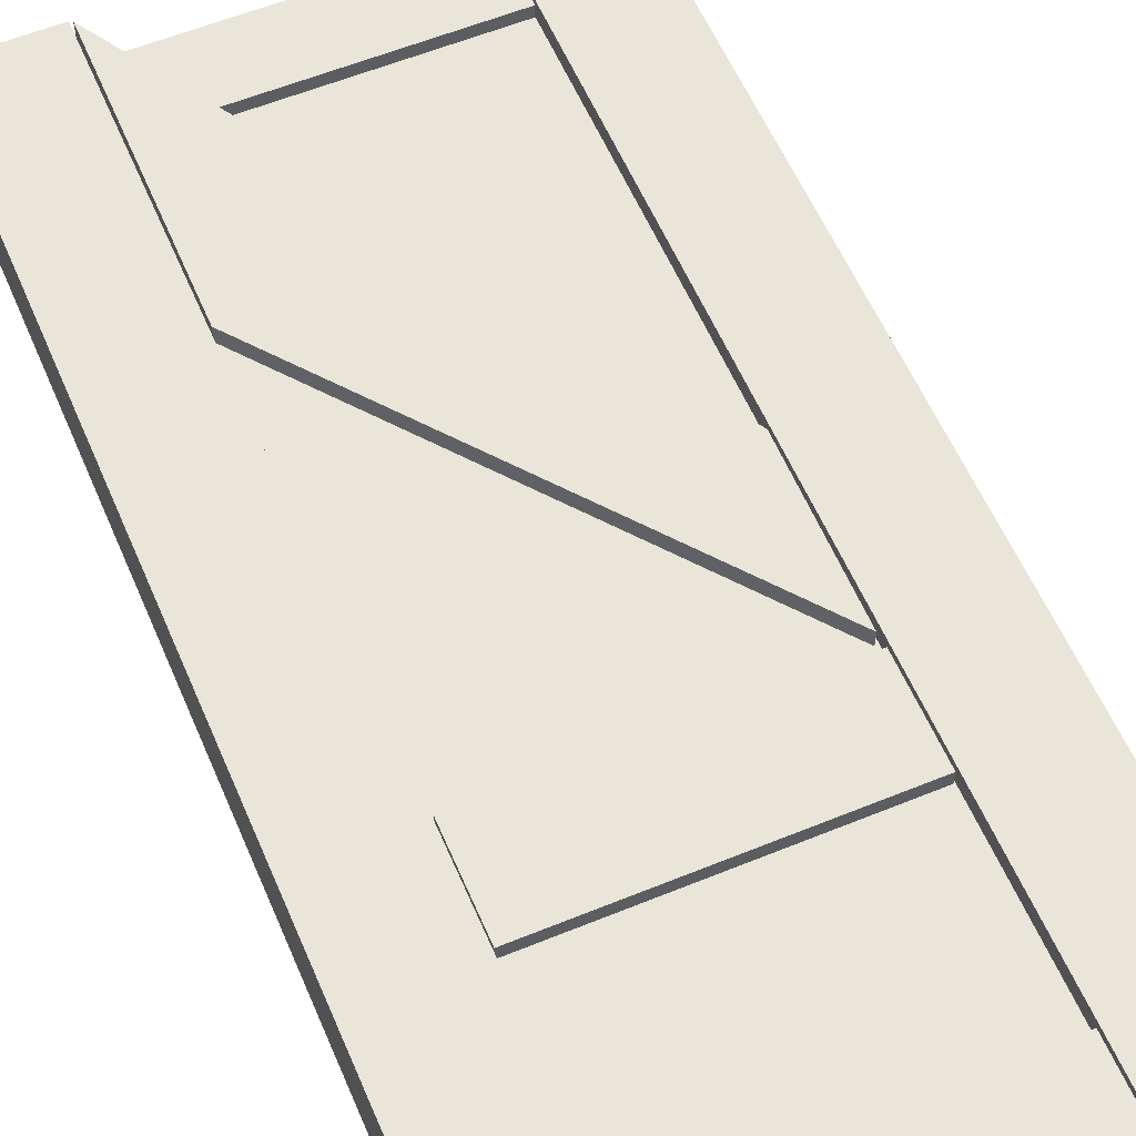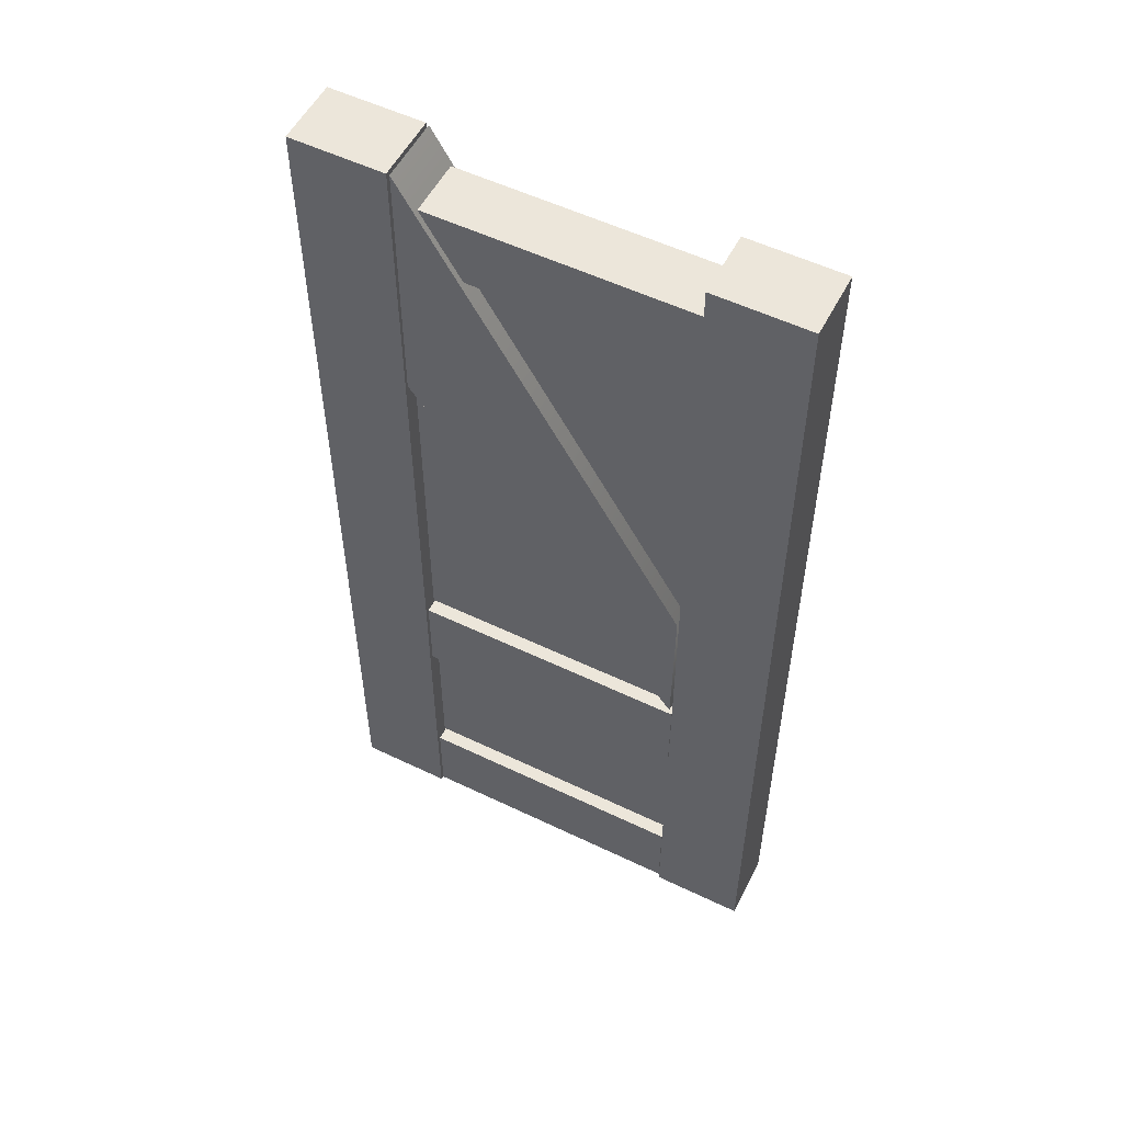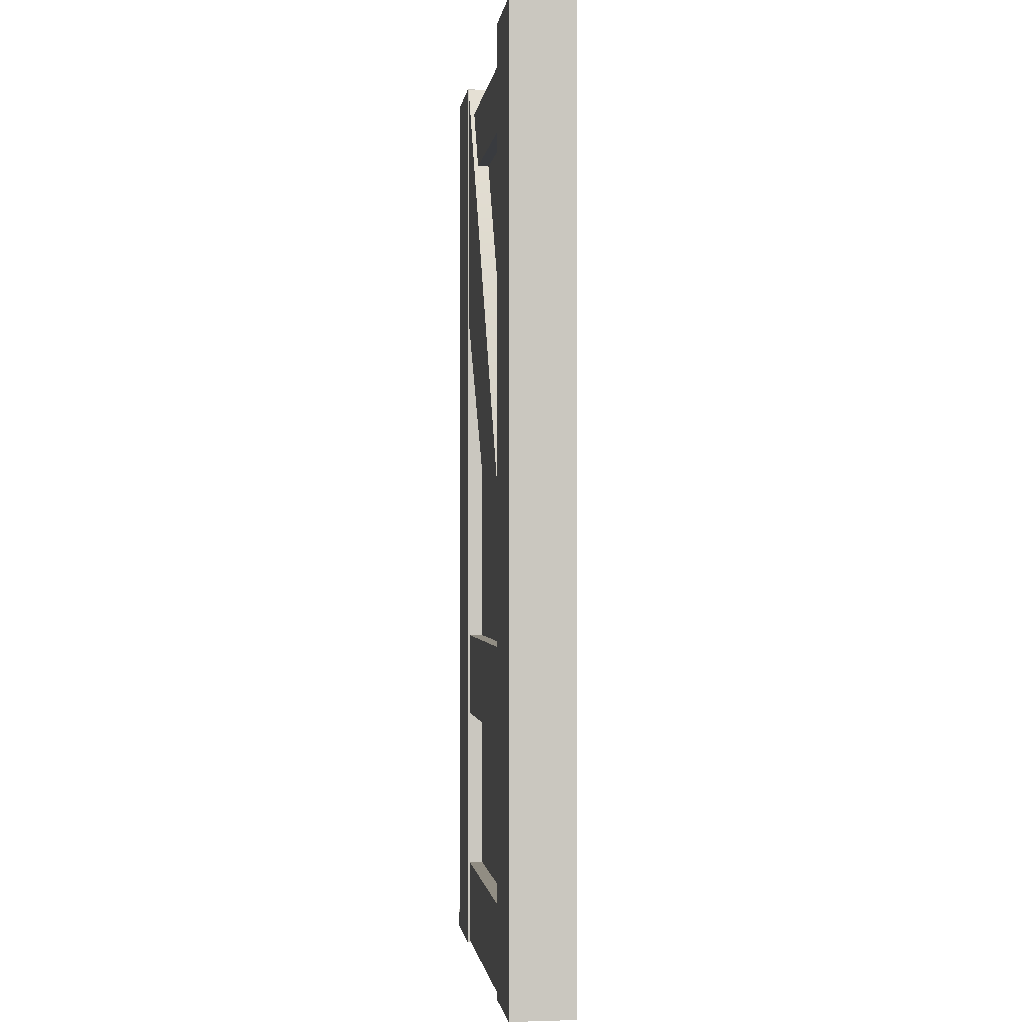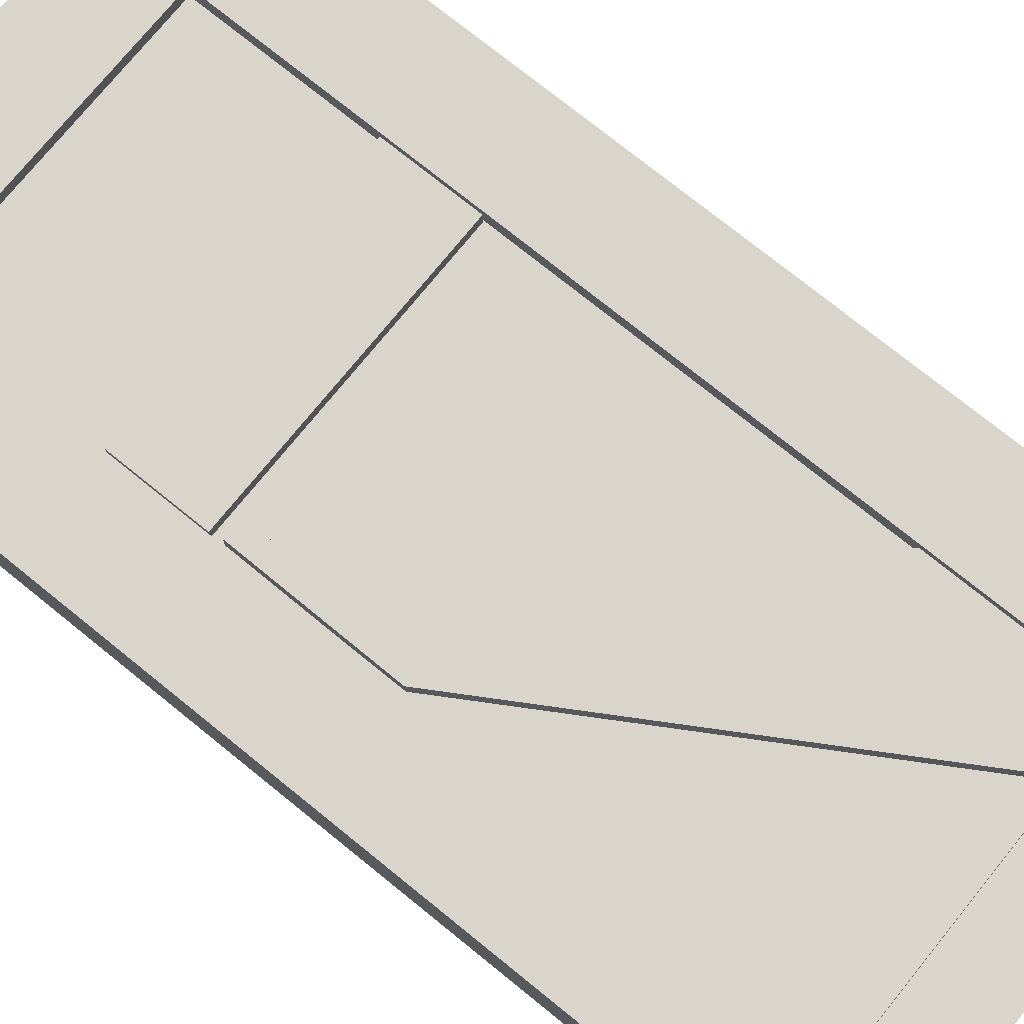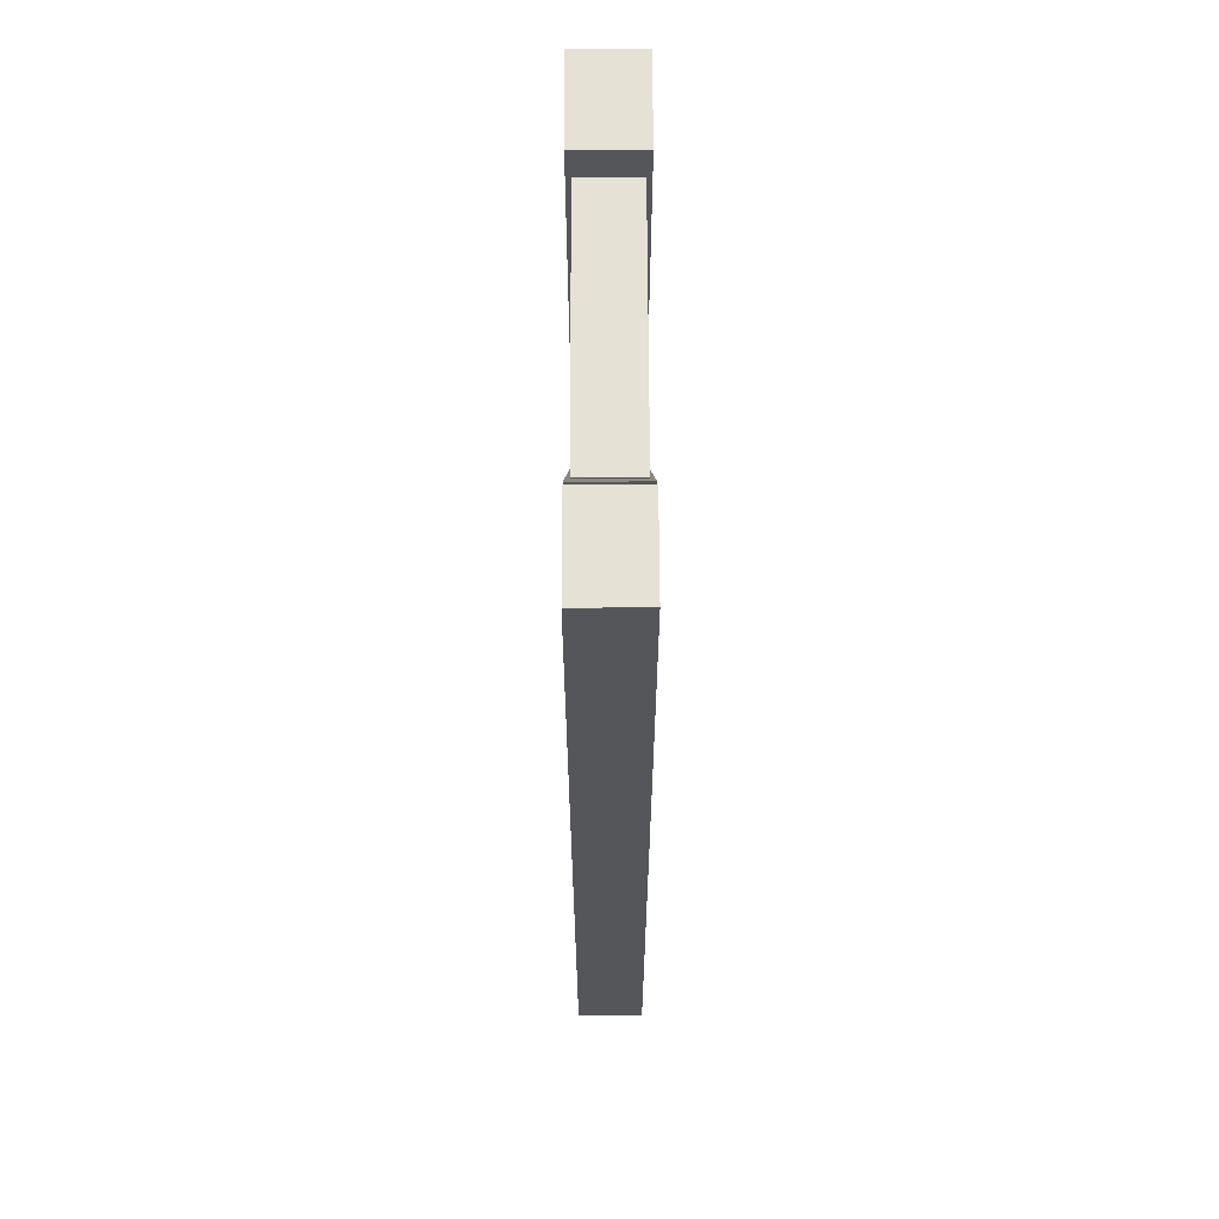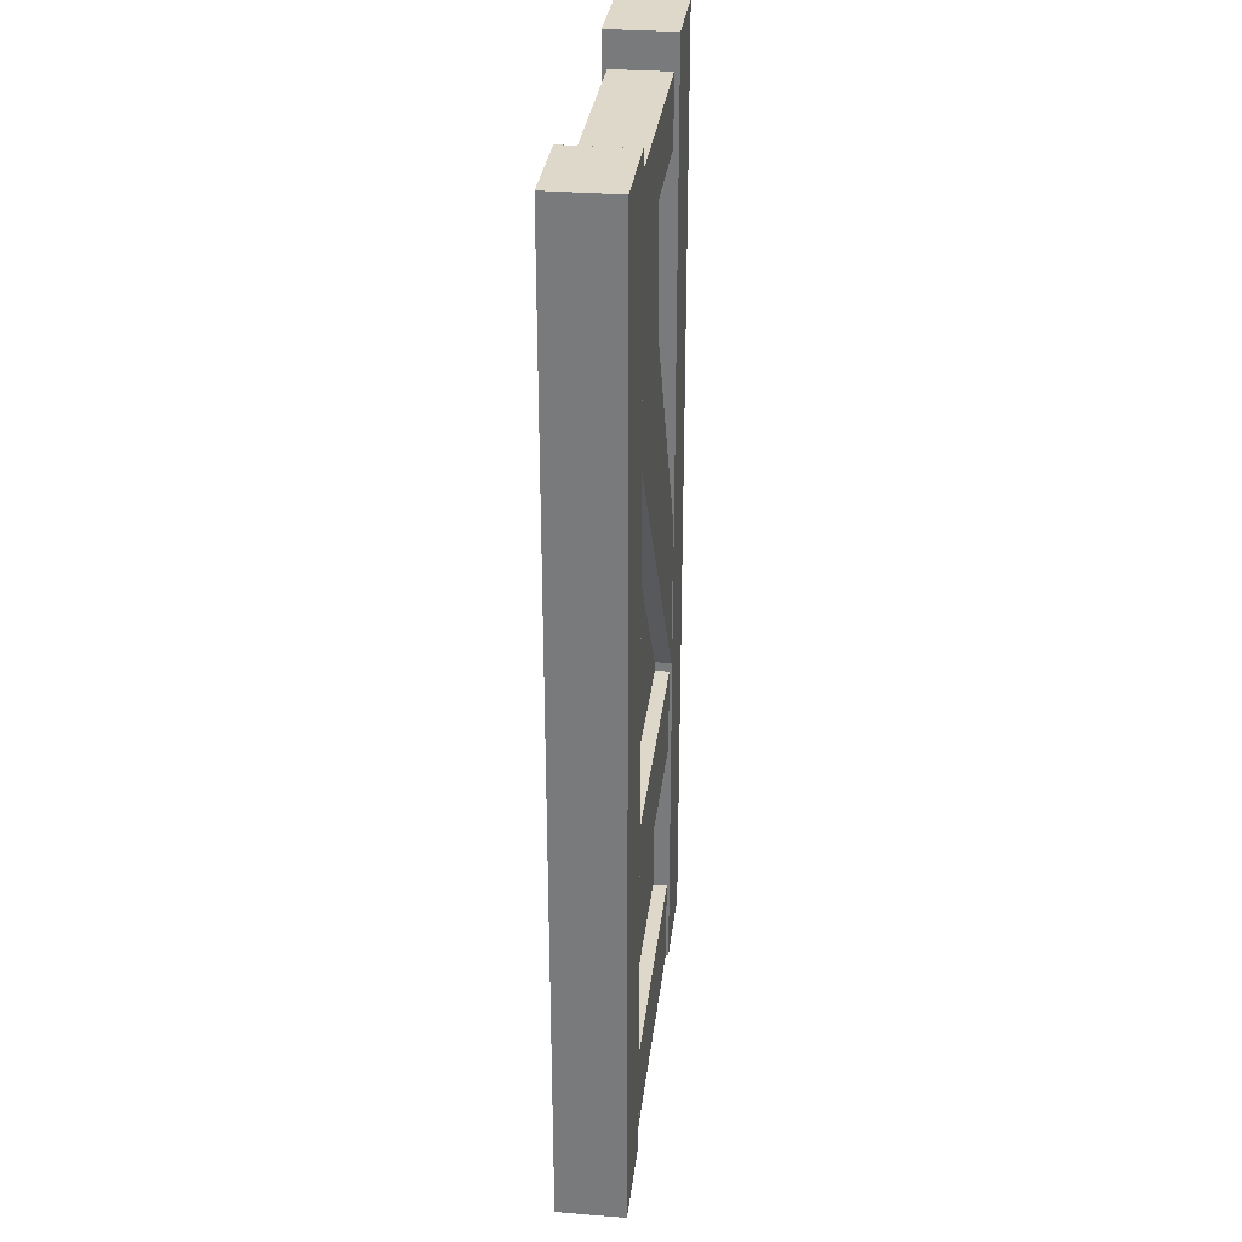
<metadata>
{"format":"obj","ext":"obj","renderer":"f3d","projection":"perspective","resolution":1024,"background":"white","views":[{"elev":57.9,"azim":-23.0,"up":"+Z"},{"elev":54.5,"azim":27.0,"up":"+Y"},{"elev":-1.0,"azim":82.8,"up":"+Y"},{"elev":74.7,"azim":129.0,"up":"+Z"},{"elev":64.1,"azim":-90.2,"up":"+Y"},{"elev":31.0,"azim":-83.3,"up":"+Y"}]}
</metadata>
<code>
v  -60.68 55.66 4.219
v  -108.5 17.38 4.219
v  -14.88 16.28 4.219
v  -108.5 233.7 4.219
v  -60.69 194 4.219
v  -12.83 233.7 4.219
v  -12.83 14.52 4.219
v  -14.96 14.58 4.219
v  -12.83 14.52 -4.219
v  -14.96 14.58 -4.219
v  -108.5 17.38 -4.219
v  -108.5 233.7 -4.219
v  -12.83 233.7 -4.219
v  -60.68 55.66 -4.219
v  -14.88 16.28 -4.219
v  -60.69 194 -4.219
v  -12.64 238.5 8.438
v  -24.65 248.5 8.438
v  -12.64 9.653 8.438
v  -0.6283 248.5 8.438
v  -0.6285 -0.3068 8.438
v  -24.65 -0.3068 8.438
v  -120.7 248.5 8.438
v  -120.7 -0.3068 8.438
v  -108.7 238.5 8.438
v  -96.72 248.5 8.438
v  -96.72 -0.3068 8.438
v  -108.7 9.654 8.438
v  -24.65 -0.3068 -8.438
v  -24.65 248.5 -8.438
v  -0.6283 248.5 -8.438
v  -0.6285 -0.3068 -8.438
v  -120.7 -0.3068 -8.437
v  -120.7 248.5 -8.438
v  -96.72 248.5 -8.438
v  -96.72 -0.3068 -8.438
v  -12.64 238.5 -8.438
v  -12.64 9.653 -8.438
v  -108.7 238.5 -8.438
v  -108.7 9.654 -8.438
v  -96.36 22.85 7.796
v  -96.36 0.2889 7.796
v  -82.76 11.57 7.796
v  -38.61 11.57 7.796
v  -25.01 22.85 7.796
v  -25.01 0.2889 7.796
v  -96.36 88.8 7.796
v  -96.36 66.24 7.796
v  -82.76 77.52 7.796
v  -38.61 77.52 7.796
v  -25.01 88.8 7.796
v  -25.01 66.24 7.796
v  -96.36 0.2889 -7.796
v  -96.36 22.85 -7.796
v  -25.01 22.85 -7.796
v  -25.01 0.2889 -7.796
v  -96.36 66.24 -7.796
v  -96.36 88.8 -7.796
v  -25.01 88.8 -7.796
v  -25.01 66.24 -7.796
v  -82.76 11.57 -7.796
v  -38.61 11.57 -7.796
v  -82.76 77.52 -7.796
v  -38.61 77.52 -7.796
v  -78.36 185.7 8.311
v  -96.21 181.3 8.311
v  -38.36 127.8 8.311
v  -96.03 248.2 8.311
v  -25.16 130.4 8.311
v  -25.47 91.48 8.311
v  -26.2 93.54 8.311
v  -26.83 93.2 8.311
v  -25.47 91.48 -8.311
v  -26.83 93.2 -8.311
v  -96.21 181.3 -8.311
v  -96.03 248.2 -8.311
v  -25.16 130.4 -8.311
v  -78.36 185.7 -8.311
v  -38.36 127.8 -8.311
v  -26.2 93.54 -8.311
v  -74.05 231.3 7.222
v  -90.43 239.7 7.222
v  -80.4 222.8 7.222
v  -90.59 239.8 7.222
v  -90.59 239.7 7.222
v  -34.95 231.3 7.222
v  -24.67 239.8 7.222
v  -24.67 222.8 7.222
v  -80.4 222.8 -7.222
v  -90.59 239.7 -7.222
v  -90.59 239.8 -7.222
v  -24.67 239.8 -7.222
v  -24.67 222.8 -7.222
v  -90.43 239.7 -7.222
v  -74.05 231.3 -7.222
v  -34.95 231.3 -7.222
o Puerta_izquierda
g Puerta_izquierda
f 1 2 3
f 4 2 5
f 6 4 5
f 7 6 3
f 8 7 3
f 8 3 2
f 1 5 2
f 3 6 1
f 5 1 6
f 9 7 8
f 9 8 10
f 10 8 2
f 10 2 11
f 11 2 4
f 11 4 12
f 12 4 6
f 12 6 13
f 13 6 7
f 13 7 9
f 11 14 15
f 11 12 16
f 12 13 16
f 13 9 15
f 9 10 15
f 15 10 11
f 16 14 11
f 13 15 14
f 14 16 13
f 17 18 19
f 20 18 17
f 19 21 17
f 22 21 19
f 23 24 25
f 26 23 25
f 27 26 28
f 24 27 28
f 22 19 18
f 20 17 21
f 28 25 24
f 25 28 26
f 29 22 18
f 29 18 30
f 30 18 20
f 30 20 31
f 31 20 21
f 31 21 32
f 32 21 22
f 32 22 29
f 33 24 23
f 33 23 34
f 34 23 26
f 34 26 35
f 35 26 27
f 35 27 36
f 36 27 24
f 36 24 33
f 30 37 38
f 30 31 37
f 32 38 37
f 32 29 38
f 33 34 39
f 34 35 39
f 35 36 40
f 36 33 40
f 38 29 30
f 37 31 32
f 39 40 33
f 40 39 35
f 41 42 43
f 44 45 43
f 46 45 44
f 43 42 44
f 47 48 49
f 50 51 49
f 52 51 50
f 49 48 50
f 41 43 45
f 46 44 42
f 47 49 51
f 52 50 48
f 53 42 41
f 53 41 54
f 54 41 45
f 54 45 55
f 55 45 46
f 55 46 56
f 56 46 42
f 56 42 53
f 57 48 47
f 57 47 58
f 58 47 51
f 58 51 59
f 59 51 52
f 59 52 60
f 60 52 48
f 60 48 57
f 53 54 61
f 55 62 61
f 55 56 62
f 53 61 62
f 57 58 63
f 59 64 63
f 59 60 64
f 57 63 64
f 61 54 55
f 62 56 53
f 63 58 59
f 64 60 57
f 65 66 67
f 68 66 65
f 67 69 65
f 70 69 71
f 72 70 71
f 67 66 71
f 72 71 66
f 68 65 69
f 67 71 69
f 73 70 72
f 73 72 74
f 74 72 66
f 74 66 75
f 75 66 68
f 75 68 76
f 76 68 69
f 76 69 77
f 77 69 70
f 77 70 73
f 75 78 79
f 75 76 78
f 77 79 78
f 77 73 80
f 73 74 80
f 75 79 80
f 80 74 75
f 78 76 77
f 80 79 77
f 81 82 83
f 84 85 82
f 86 87 81
f 88 87 86
f 81 83 86
f 85 83 82
f 81 87 82
f 84 82 87
f 88 86 83
f 89 83 85
f 89 85 90
f 90 85 84
f 90 84 91
f 91 84 87
f 91 87 92
f 92 87 88
f 92 88 93
f 93 88 83
f 93 83 89
f 94 95 89
f 90 91 94
f 92 96 95
f 92 93 96
f 89 95 96
f 89 90 94
f 92 95 94
f 94 91 92
f 96 93 89

</code>
